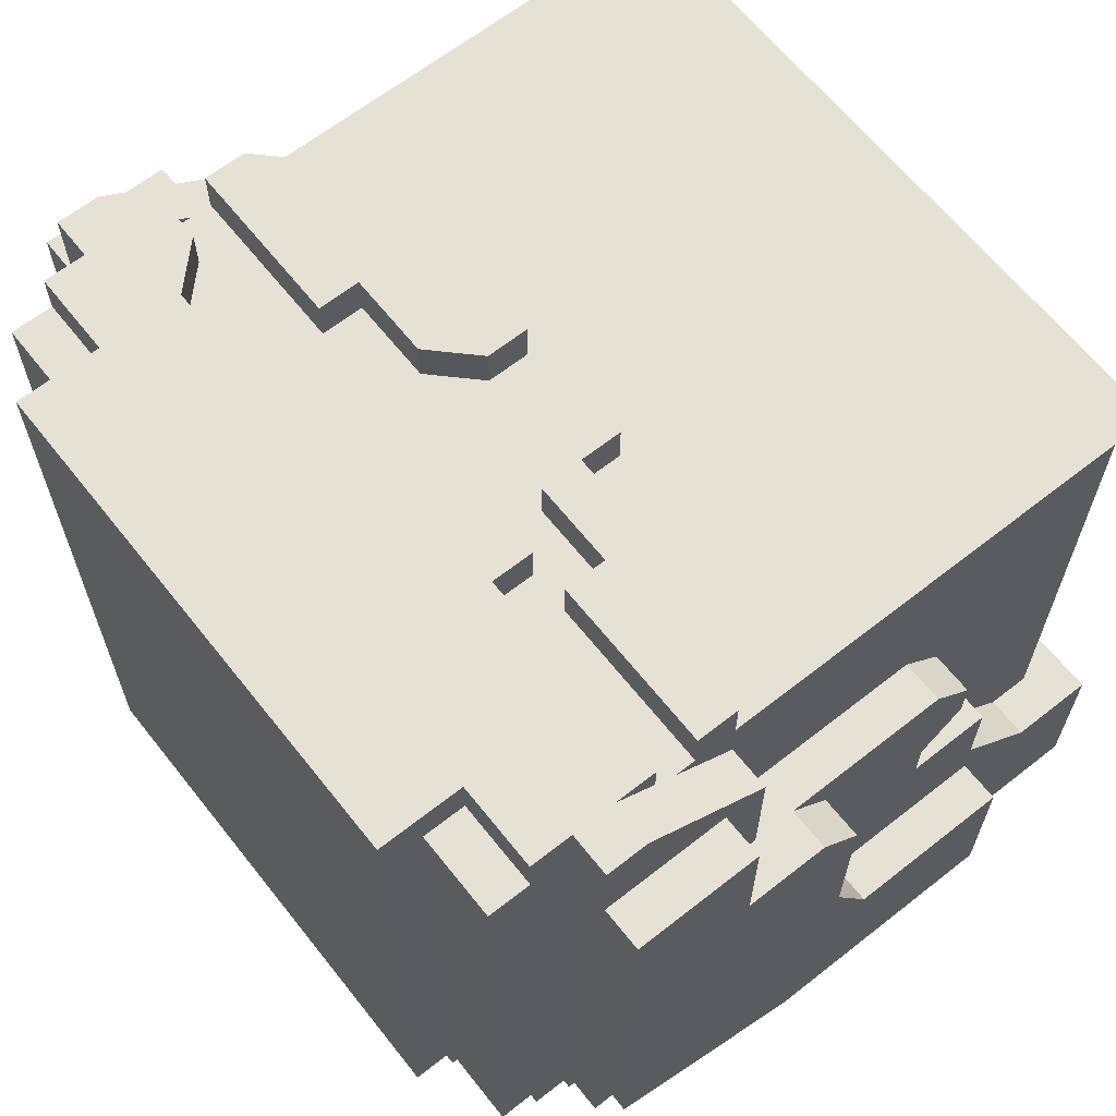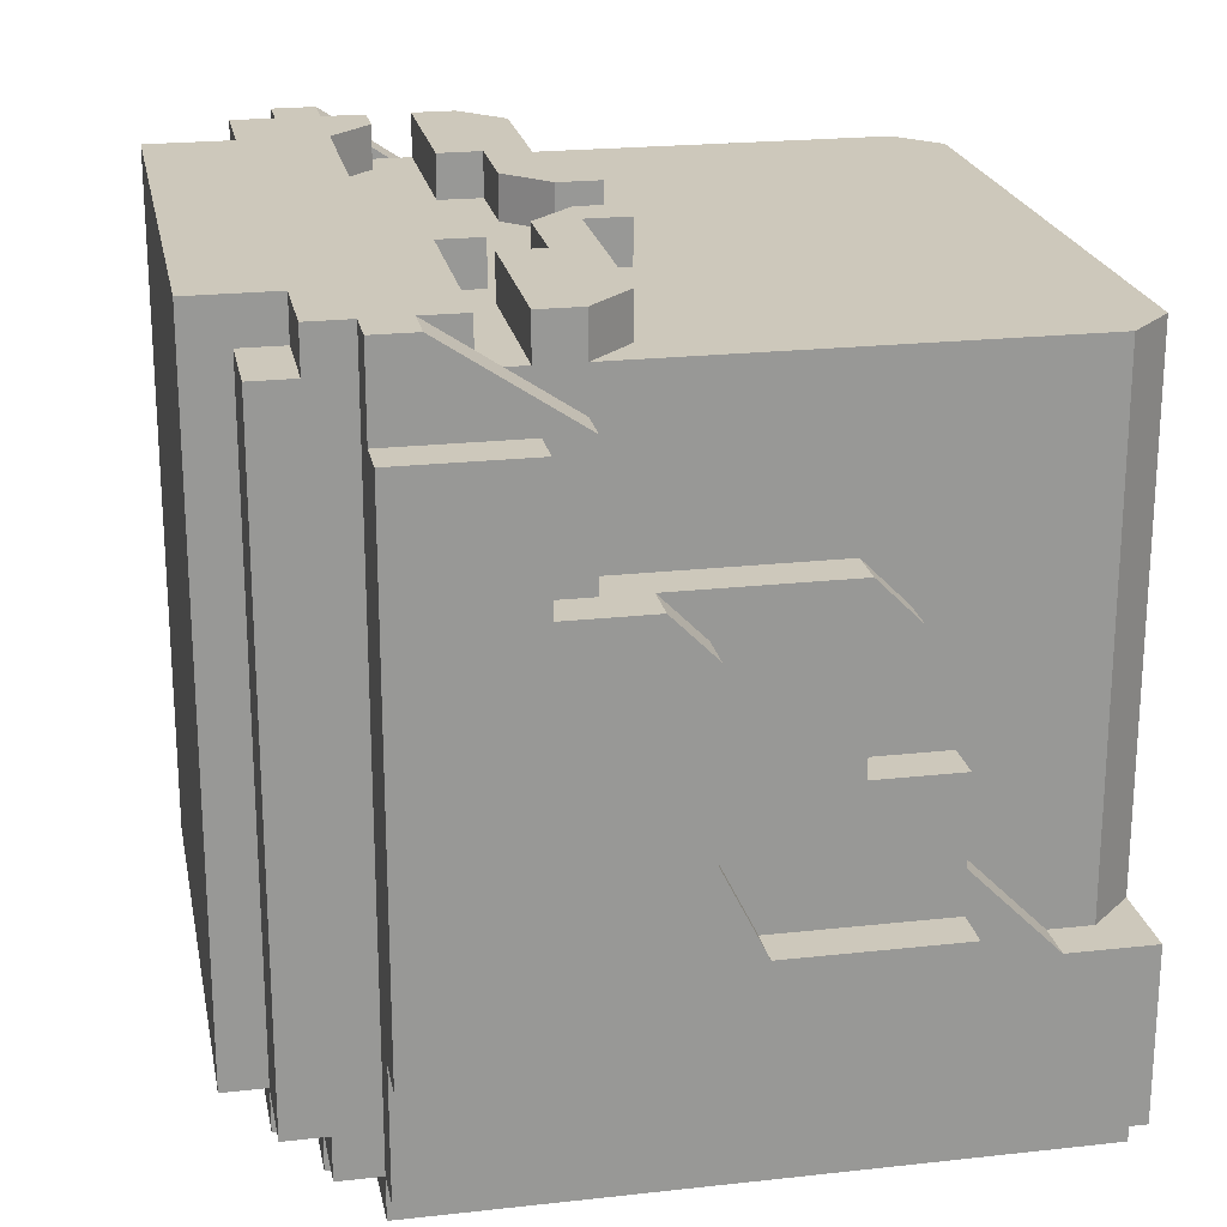
<metadata>
{"format":"obj","ext":"obj","renderer":"f3d","projection":"perspective","resolution":1024,"background":"white","views":[{"elev":64.3,"azim":-128.4,"up":"+Z"},{"elev":21.8,"azim":-101.0,"up":"+Z"}]}
</metadata>
<code>
g avatar_obscurant_head_mesh
v 0.1862 1.986 -0.3118
v 0.1862 1.986 -0.2808
v -0.1862 1.986 -0.3118
v -0.1862 1.986 -0.2808
v -0.2483 1.49 -0.3118
v 0.2483 1.49 -0.3118
v 0.2483 1.955 -0.3118
v -0.2483 1.955 -0.3118
v -0.2483 1.955 0.2468
v -0.2483 1.893 0.2468
v -0.2483 1.893 0.2158
v -0.2483 1.955 0.2158
v 0.2483 1.521 0.2158
v 0.2483 1.955 0.2158
v 0.2483 1.955 -0.1566
v 0.2483 1.521 -0.1566
v -0.2483 1.49 -0.2808
v -0.2483 1.955 -0.3118
v -0.2483 1.955 -0.2808
v -0.2483 1.49 -0.3118
v -0.2483 2.017 0.2158
v -0.2483 1.986 0.2158
v -0.2483 1.986 -0.2497
v -0.2483 2.017 -0.2497
v 0.2483 1.955 0.2468
v 0.2483 1.986 0.2468
v 0.2483 1.955 -0.2808
v 0.2483 1.986 -0.2808
v -0.1862 2.048 0.2468
v -0.1862 1.986 0.2468
v -0.1862 2.048 -0.2497
v -0.1862 1.986 -0.2497
v -0.1862 2.017 -0.2497
v -0.1862 1.986 -0.2497
v -0.1862 1.986 -0.2808
v -0.1862 2.017 -0.2808
v -0.0931 1.862 0.2468
v -0.0931 1.893 0.2158
v -0.0931 1.893 0.2468
v -0.0931 1.862 0.2158
v -0.1862 1.955 -0.2808
v -0.1862 1.986 -0.3118
v -0.1862 1.986 -0.2808
v -0.1862 1.955 -0.3118
v -1.017e-12 1.862 0.2468
v -1.034e-12 1.893 0.2468
v -1.031e-12 1.893 0.2158
v -1.014e-12 1.862 0.2158
v 0.06207 1.924 0.2468
v 0.06207 1.893 0.2158
v 0.06207 1.893 0.2468
v 0.06207 1.924 0.2158
v 0.1862 1.986 -0.2808
v 0.1862 1.955 -0.3118
v 0.1862 1.955 -0.2808
v 0.1862 1.986 -0.3118
v 0.1862 1.986 -0.2497
v 0.1862 2.017 -0.2497
v 0.1862 2.017 -0.2808
v 0.1862 1.986 -0.2808
v 0.1862 1.986 0.2468
v 0.1862 2.048 0.2468
v 0.1862 1.986 -0.2497
v 0.1862 2.048 -0.2497
v 0.2172 1.49 0.2158
v 0.2483 1.521 0.2158
v 0.2483 1.521 -0.1566
v 0.2172 1.49 -0.1566
v 0.2483 1.955 0.2468
v 0.2483 1.893 0.2158
v 0.2483 1.893 0.2468
v 0.2483 1.955 0.2158
v 0.2483 1.49 -0.2808
v 0.2483 1.955 -0.2808
v 0.2483 1.955 -0.3118
v 0.2483 1.49 -0.3118
v 0.2483 1.986 0.2158
v 0.2483 2.017 0.2158
v 0.2483 2.017 -0.2497
v 0.2483 1.986 -0.2497
v -0.2483 1.986 -0.2808
v -0.2483 1.955 -0.2808
v 0.2483 1.986 -0.2808
v 0.2483 1.955 -0.2808
v 0.06207 1.924 0.2468
v 0.2483 1.955 0.2468
v 0.1862 1.924 0.2468
v -0.2483 1.955 0.2468
v 0.2172 1.893 0.2468
v 0.2483 1.893 0.2468
v -0.2483 1.893 0.2468
v 0.06207 1.893 0.2468
v -0.0931 1.862 0.2468
v -0.0931 1.893 0.2468
v -1.034e-12 1.893 0.2468
v -1.017e-12 1.862 0.2468
v -0.2483 1.955 0.2468
v -0.2483 1.986 0.2468
v 0.2483 1.955 0.2468
v 0.2483 1.986 0.2468
v 0.2483 2.017 0.2158
v -0.2483 2.017 0.2158
v 0.2483 2.017 -0.2497
v -0.2483 2.017 -0.2497
v 0.1862 2.048 0.2468
v -0.1862 1.986 0.2468
v -0.1862 2.048 0.2468
v 0.1862 1.986 0.2468
v -0.2483 1.986 0.2468
v 0.2483 1.986 -0.2808
v 0.2483 1.986 0.2468
v -0.2483 1.986 -0.2808
v 0.2483 1.955 0.2158
v -0.2483 1.521 0.2158
v -0.2483 1.955 0.2158
v 0.2483 1.521 0.2158
v 0.2172 1.49 0.2158
v -0.2172 1.49 0.2158
v -0.2483 2.017 0.2158
v 0.2483 2.017 0.2158
v 0.2483 1.986 0.2158
v -0.2483 1.986 0.2158
v -0.1862 2.017 -0.2808
v -0.1862 1.986 -0.2808
v 0.1862 2.017 -0.2808
v 0.1862 1.986 -0.2808
v -0.1862 2.048 -0.2497
v -0.1862 1.986 -0.2497
v 0.1862 2.048 -0.2497
v 0.1862 1.986 -0.2497
v 0.2483 1.986 -0.2497
v -0.2483 2.017 -0.2497
v -0.2483 1.986 -0.2497
v 0.2483 2.017 -0.2497
v -0.2483 1.986 0.2468
v -0.2483 1.955 0.2468
v -0.2483 1.986 -0.2808
v -0.2483 1.955 -0.2808
v -0.2172 1.49 0.2158
v 0.2172 1.49 0.2158
v 0.2172 1.49 -0.1566
v -0.2172 1.49 -0.1566
v 0.2483 1.955 -0.3118
v 0.2483 1.955 -0.2808
v -0.2483 1.955 -0.3118
v -0.2483 1.955 -0.2808
v -0.0931 1.862 0.2468
v -1.017e-12 1.862 0.2468
v -1.014e-12 1.862 0.2158
v -0.0931 1.862 0.2158
v 0.2172 1.893 0.2468
v 0.2483 1.893 0.2468
v 0.2483 1.893 0.2158
v 0.2172 1.893 0.2158
v 0.06207 1.924 0.2468
v 0.1862 1.924 0.2468
v 0.1862 1.924 0.2158
v 0.06207 1.924 0.2158
v 0.2172 1.893 0.2468
v 0.2172 1.893 0.2158
v 0.1862 1.924 0.2468
v 0.1862 1.924 0.2158
v -0.2483 1.893 0.2468
v 0.06207 1.893 0.2468
v 0.06207 1.893 0.2158
v -0.2483 1.893 0.2158
v 0.2483 1.49 -0.1566
v -0.2483 1.49 -0.3118
v -0.2483 1.49 -0.1566
v 0.2483 1.49 -0.3118
v -0.1862 1.955 -0.3118
v 0.1862 1.955 -0.3118
v 0.1862 1.986 -0.3118
v -0.1862 1.986 -0.3118
v 0.1862 2.048 0.2468
v -0.1862 2.048 0.2468
v -0.1862 2.048 -0.2497
v 0.1862 2.048 -0.2497
v -0.1862 2.017 -0.2497
v 0.1862 2.017 -0.2808
v 0.1862 2.017 -0.2497
v -0.1862 2.017 -0.2808
v 0.2793 1.676 -0.001456
v 0.2793 1.645 0.06061
v 0.2793 1.676 0.09165
v 0.2793 1.645 0.02958
v 0.2793 1.831 0.09165
v 0.2793 1.676 -0.03249
v 0.2793 1.955 -0.2808
v 0.2793 1.614 -0.09456
v 0.2793 1.614 -0.03249
v 0.2793 1.955 0.2468
v 0.2793 1.924 0.2468
v 0.2793 1.831 0.1848
v 0.2793 1.552 -0.1566
v 0.2793 1.49 -0.2808
v 0.2793 1.49 -0.1566
v 0.2483 1.955 -0.2808
v 0.2793 1.955 0.2468
v 0.2483 1.955 0.2468
v 0.2793 1.955 -0.2808
v 0.2793 1.49 -0.2808
v 0.2483 1.49 -0.1566
v 0.2793 1.49 -0.1566
v 0.2483 1.49 -0.2808
v 0.2793 1.676 0.09165
v 0.2793 1.645 0.06061
v 0.2483 1.676 0.09165
v 0.2483 1.645 0.06061
v 0.2793 1.614 -0.03249
v 0.2483 1.676 -0.03249
v 0.2793 1.676 -0.03249
v 0.2483 1.614 -0.03249
v 0.2793 1.831 0.1848
v 0.2483 1.924 0.2468
v 0.2793 1.924 0.2468
v 0.2483 1.831 0.1848
v 0.2483 1.645 0.02958
v 0.2793 1.645 0.02958
v 0.2793 1.676 -0.001456
v 0.2483 1.676 -0.001456
v 0.2793 1.8 0.09165
v 0.2793 1.862 0.09165
v 0.3103 1.862 0.09165
v 0.3103 1.8 0.09165
v 0.2483 1.49 -0.2808
v 0.2793 1.49 -0.2808
v 0.2793 1.955 -0.2808
v 0.2483 1.955 -0.2808
v 0.3103 1.955 0.1848
v 0.3103 1.862 0.09165
v 0.3103 1.862 0.1848
v 0.3103 1.955 -0.1877
v 0.3103 1.769 -0.06353
v 0.3103 1.738 -0.1256
v 0.3103 1.8 -0.2497
v 0.3103 1.614 -0.2497
v 0.3103 1.614 -0.1256
v 0.3103 1.769 0.06061
v 0.3103 1.8 0.09165
v 0.3103 1.862 0.1848
v 0.2793 1.955 0.1848
v 0.3103 1.955 0.1848
v 0.2793 1.862 0.1848
v 0.2793 1.614 -0.2497
v 0.3103 1.614 -0.2497
v 0.2793 1.8 -0.2497
v 0.3103 1.8 -0.2497
v 0.2793 1.769 0.06061
v 0.3103 1.769 0.06061
v 0.3103 1.769 -0.06353
v 0.2793 1.769 -0.06353
v 0.2793 1.769 -0.06353
v 0.3103 1.769 -0.06353
v 0.3103 1.738 -0.1256
v 0.2793 1.738 -0.1256
v 0.2793 1.614 -0.1256
v 0.3103 1.614 -0.1256
v 0.3103 1.614 -0.2497
v 0.2793 1.614 -0.2497
v 0.2793 1.8 -0.2497
v 0.3103 1.8 -0.2497
v 0.2793 1.955 -0.1877
v 0.3103 1.955 -0.1877
v 0.2793 1.614 -0.1256
v 0.2793 1.738 -0.1256
v 0.3103 1.738 -0.1256
v 0.3103 1.614 -0.1256
v 0.2793 1.8 0.09165
v 0.3103 1.8 0.09165
v 0.2793 1.769 0.06061
v 0.3103 1.769 0.06061
v 0.2793 1.955 -0.1877
v 0.3103 1.955 0.1848
v 0.2793 1.955 0.1848
v 0.3103 1.955 -0.1877
v 0.2483 1.831 0.09165
v 0.2793 1.831 0.09165
v 0.2483 1.676 0.09165
v 0.2793 1.676 0.09165
v 0.2483 1.614 -0.09456
v 0.2793 1.614 -0.09456
v 0.2483 1.552 -0.1566
v 0.2793 1.552 -0.1566
v 0.2483 1.614 -0.03249
v 0.2793 1.614 -0.03249
v 0.2483 1.614 -0.09456
v 0.2793 1.614 -0.09456
v 0.2793 1.645 0.06061
v 0.2483 1.645 0.02958
v 0.2483 1.645 0.06061
v 0.2793 1.645 0.02958
v 0.2483 1.676 -0.001456
v 0.2793 1.676 -0.001456
v 0.2793 1.676 -0.03249
v 0.2483 1.676 -0.03249
v 0.2483 1.831 0.1848
v 0.2793 1.831 0.1848
v 0.2483 1.831 0.09165
v 0.2793 1.831 0.09165
v 0.2483 1.552 -0.1566
v 0.2793 1.552 -0.1566
v 0.2793 1.49 -0.1566
v 0.2483 1.49 -0.1566
v 0.2793 1.955 0.2468
v 0.2793 1.924 0.2468
v 0.2483 1.955 0.2468
v 0.2483 1.924 0.2468
v 0.2483 1.862 0.2468
v 0.2172 1.8 0.2468
v 0.1241 1.862 0.2468
v 0.1241 1.831 0.2468
v 0.2483 1.831 0.2468
v 0.06207 1.8 0.2468
v 0.06207 1.831 0.2468
v 0.03103 1.8 0.2468
v 0.06207 1.769 0.2468
v 0.03103 1.769 0.2468
v 0.06207 1.769 0.2468
v 0.06207 1.8 0.2468
v 0.06207 1.8 0.2158
v 0.06207 1.769 0.2158
v 0.1241 1.862 0.2468
v 0.2483 1.862 0.2158
v 0.2483 1.862 0.2468
v 0.1241 1.862 0.2158
v 0.1241 1.862 0.2468
v 0.1241 1.831 0.2468
v 0.1241 1.831 0.2158
v 0.1241 1.862 0.2158
v 0.1241 1.831 0.2158
v 0.1241 1.831 0.2468
v 0.06207 1.831 0.2468
v 0.06207 1.831 0.2158
v 0.03103 1.769 0.2468
v 0.03103 1.769 0.2158
v 0.03103 1.8 0.2158
v 0.03103 1.8 0.2468
v 0.03103 1.8 0.2468
v 0.06207 1.831 0.2158
v 0.06207 1.831 0.2468
v 0.03103 1.8 0.2158
v 0.2483 1.831 0.2158
v 0.2483 1.831 0.2468
v 0.2483 1.862 0.2468
v 0.2483 1.862 0.2158
v 0.06207 1.769 0.2468
v 0.03103 1.769 0.2158
v 0.03103 1.769 0.2468
v 0.06207 1.769 0.2158
v 0.2172 1.8 0.2468
v 0.06207 1.8 0.2158
v 0.06207 1.8 0.2468
v 0.2172 1.8 0.2158
v 0.2172 1.8 0.2158
v 0.2172 1.8 0.2468
v 0.2483 1.831 0.2468
v 0.2483 1.831 0.2158
v 0.2483 1.521 -0.1566
v 0.2483 1.49 -0.1566
v 0.2172 1.49 -0.1566
v 0.2793 1.862 0.1848
v 0.3103 1.862 0.1848
v 0.3103 1.862 0.09165
v 0.2793 1.862 0.09165
v -0.2483 1.521 0.2158
v -0.2483 1.521 -0.1566
v -0.2483 1.955 -0.1566
v -0.2483 1.955 0.2158
v -0.2172 1.49 0.2158
v -0.2172 1.49 -0.1566
v -0.2483 1.521 -0.1566
v -0.2483 1.521 0.2158
v -0.2793 1.676 0.09165
v -0.2793 1.645 0.06061
v -0.2793 1.676 -0.001456
v -0.2793 1.645 0.02958
v -0.2793 1.831 0.09165
v -0.2793 1.676 -0.03249
v -0.2793 1.955 -0.2808
v -0.2793 1.614 -0.09456
v -0.2793 1.614 -0.03249
v -0.2793 1.955 0.2468
v -0.2793 1.924 0.2468
v -0.2793 1.831 0.1848
v -0.2793 1.552 -0.1566
v -0.2793 1.49 -0.2808
v -0.2793 1.49 -0.1566
v -0.2483 1.955 0.2468
v -0.2793 1.955 0.2468
v -0.2483 1.955 -0.2808
v -0.2793 1.955 -0.2808
v -0.2793 1.49 -0.1566
v -0.2483 1.49 -0.1566
v -0.2793 1.49 -0.2808
v -0.2483 1.49 -0.2808
v -0.2793 1.676 0.09165
v -0.2483 1.676 0.09165
v -0.2793 1.645 0.06061
v -0.2483 1.645 0.06061
v -0.2793 1.676 -0.03249
v -0.2483 1.676 -0.03249
v -0.2793 1.614 -0.03249
v -0.2483 1.614 -0.03249
v -0.2793 1.924 0.2468
v -0.2483 1.924 0.2468
v -0.2793 1.831 0.1848
v -0.2483 1.831 0.1848
v -0.2483 1.645 0.02958
v -0.2793 1.676 -0.001456
v -0.2793 1.645 0.02958
v -0.2483 1.676 -0.001456
v -0.2793 1.8 0.09165
v -0.3103 1.862 0.09165
v -0.2793 1.862 0.09165
v -0.3103 1.8 0.09165
v -0.2793 1.49 -0.2808
v -0.2483 1.49 -0.2808
v -0.2793 1.955 -0.2808
v -0.2483 1.955 -0.2808
v -0.3103 1.955 0.1848
v -0.3103 1.862 0.1848
v -0.3103 1.862 0.09165
v -0.3103 1.955 -0.1877
v -0.3103 1.769 -0.06353
v -0.3103 1.738 -0.1256
v -0.3103 1.8 -0.2497
v -0.3103 1.614 -0.2497
v -0.3103 1.614 -0.1256
v -0.3103 1.769 0.06061
v -0.3103 1.8 0.09165
v -0.3103 1.955 0.1848
v -0.2793 1.955 0.1848
v -0.3103 1.862 0.1848
v -0.2793 1.862 0.1848
v -0.3103 1.614 -0.2497
v -0.2793 1.614 -0.2497
v -0.2793 1.8 -0.2497
v -0.3103 1.8 -0.2497
v -0.3103 1.769 0.06061
v -0.2793 1.769 0.06061
v -0.3103 1.769 -0.06353
v -0.2793 1.769 -0.06353
v -0.3103 1.769 -0.06353
v -0.2793 1.769 -0.06353
v -0.3103 1.738 -0.1256
v -0.2793 1.738 -0.1256
v -0.3103 1.614 -0.1256
v -0.2793 1.614 -0.1256
v -0.3103 1.614 -0.2497
v -0.2793 1.614 -0.2497
v -0.2793 1.955 -0.1877
v -0.3103 1.8 -0.2497
v -0.2793 1.8 -0.2497
v -0.3103 1.955 -0.1877
v -0.2793 1.614 -0.1256
v -0.3103 1.738 -0.1256
v -0.2793 1.738 -0.1256
v -0.3103 1.614 -0.1256
v -0.2793 1.8 0.09165
v -0.2793 1.769 0.06061
v -0.3103 1.8 0.09165
v -0.3103 1.769 0.06061
v -0.2793 1.955 -0.1877
v -0.2793 1.955 0.1848
v -0.3103 1.955 0.1848
v -0.3103 1.955 -0.1877
v -0.2793 1.831 0.09165
v -0.2483 1.831 0.09165
v -0.2483 1.676 0.09165
v -0.2793 1.676 0.09165
v -0.2793 1.614 -0.09456
v -0.2483 1.614 -0.09456
v -0.2483 1.552 -0.1566
v -0.2793 1.552 -0.1566
v -0.2793 1.614 -0.03249
v -0.2483 1.614 -0.03249
v -0.2483 1.614 -0.09456
v -0.2793 1.614 -0.09456
v -0.2793 1.645 0.06061
v -0.2483 1.645 0.06061
v -0.2483 1.645 0.02958
v -0.2793 1.645 0.02958
v -0.2483 1.676 -0.001456
v -0.2483 1.676 -0.03249
v -0.2793 1.676 -0.03249
v -0.2793 1.676 -0.001456
v -0.2793 1.831 0.1848
v -0.2483 1.831 0.1848
v -0.2483 1.831 0.09165
v -0.2793 1.831 0.09165
v -0.2793 1.552 -0.1566
v -0.2483 1.552 -0.1566
v -0.2793 1.49 -0.1566
v -0.2483 1.49 -0.1566
v -0.2793 1.955 0.2468
v -0.2483 1.955 0.2468
v -0.2793 1.924 0.2468
v -0.2483 1.924 0.2468
v -0.3103 1.862 0.1848
v -0.2793 1.862 0.1848
v -0.3103 1.862 0.09165
v -0.2793 1.862 0.09165
v -0.2483 1.521 -0.1566
v -0.2172 1.49 -0.1566
v -0.2483 1.49 -0.1566
v -0.2172 1.8 0.2468
v -0.2483 1.862 0.2468
v -0.1241 1.862 0.2468
v -0.1241 1.831 0.2468
v -0.2483 1.831 0.2468
v -0.06207 1.8 0.2468
v -0.06207 1.831 0.2468
v -0.03103 1.8 0.2468
v -0.06207 1.769 0.2468
v -0.03103 1.769 0.2468
v -0.06207 1.769 0.2468
v -0.06207 1.8 0.2158
v -0.06207 1.8 0.2468
v -0.06207 1.769 0.2158
v -0.1241 1.862 0.2158
v -0.1241 1.862 0.2468
v -0.2483 1.862 0.2158
v -0.2483 1.862 0.2468
v -0.1241 1.862 0.2468
v -0.1241 1.831 0.2158
v -0.1241 1.831 0.2468
v -0.1241 1.862 0.2158
v -0.06207 1.831 0.2158
v -0.06207 1.831 0.2468
v -0.1241 1.831 0.2158
v -0.1241 1.831 0.2468
v -0.03103 1.769 0.2468
v -0.03103 1.8 0.2468
v -0.03103 1.8 0.2158
v -0.03103 1.769 0.2158
v -0.03103 1.8 0.2468
v -0.06207 1.831 0.2468
v -0.06207 1.831 0.2158
v -0.03103 1.8 0.2158
v -0.2483 1.831 0.2468
v -0.2483 1.831 0.2158
v -0.2483 1.862 0.2468
v -0.2483 1.862 0.2158
v -0.06207 1.769 0.2468
v -0.03103 1.769 0.2468
v -0.03103 1.769 0.2158
v -0.06207 1.769 0.2158
v -0.2172 1.8 0.2468
v -0.06207 1.8 0.2468
v -0.06207 1.8 0.2158
v -0.2172 1.8 0.2158
v -0.2172 1.8 0.2468
v -0.2172 1.8 0.2158
v -0.2483 1.831 0.2468
v -0.2483 1.831 0.2158
g avatar_obscurant_head_mesh_0
f 3 2 1
f 2 3 4
f 7 6 5
f 5 8 7
f 11 10 9
f 9 12 11
f 15 14 13
f 13 16 15
f 19 18 17
f 18 20 17
f 23 22 21
f 21 24 23
f 27 26 25
f 27 28 26
f 31 30 29
f 31 32 30
f 35 34 33
f 33 36 35
f 39 38 37
f 38 40 37
f 43 42 41
f 42 44 41
f 47 46 45
f 45 48 47
f 51 50 49
f 50 52 49
f 55 54 53
f 54 56 53
f 59 58 57
f 57 60 59
f 63 62 61
f 63 64 62
f 67 66 65
f 65 68 67
f 71 70 69
f 70 72 69
f 75 74 73
f 73 76 75
f 79 78 77
f 77 80 79
f 83 82 81
f 82 83 84
f 87 86 85
f 88 85 86
f 87 89 86
f 86 89 90
f 91 85 88
f 92 85 91
f 95 94 93
f 93 96 95
f 99 98 97
f 98 99 100
f 103 102 101
f 103 104 102
f 107 106 105
f 106 108 105
f 111 110 109
f 110 112 109
f 115 114 113
f 114 116 113
f 114 117 116
f 114 118 117
f 121 120 119
f 119 122 121
f 125 124 123
f 124 125 126
f 129 128 127
f 128 129 130
f 133 132 131
f 132 134 131
f 137 136 135
f 137 138 136
f 141 140 139
f 139 142 141
f 145 144 143
f 144 145 146
f 149 148 147
f 147 150 149
f 153 152 151
f 151 154 153
f 157 156 155
f 155 158 157
f 161 160 159
f 162 160 161
f 165 164 163
f 163 166 165
f 169 168 167
f 168 170 167
f 173 172 171
f 171 174 173
f 177 176 175
f 175 178 177
f 181 180 179
f 180 182 179
f 185 184 183
f 184 186 183
f 183 187 185
f 187 183 188
f 187 188 189
f 189 188 190
f 188 191 190
f 187 189 192
f 187 192 193
f 187 193 194
f 189 190 195
f 195 196 189
f 195 197 196
f 200 199 198
f 201 198 199
f 204 203 202
f 205 202 203
f 208 207 206
f 209 207 208
f 212 211 210
f 213 210 211
f 216 215 214
f 217 214 215
f 220 219 218
f 218 221 220
f 224 223 222
f 222 225 224
f 228 227 226
f 226 229 228
f 232 231 230
f 230 231 233
f 231 234 233
f 233 234 235
f 235 236 233
f 236 235 237
f 238 237 235
f 239 234 231
f 240 239 231
f 243 242 241
f 244 241 242
f 247 246 245
f 247 248 246
f 251 250 249
f 249 252 251
f 255 254 253
f 253 256 255
f 259 258 257
f 257 260 259
f 263 262 261
f 263 264 262
f 267 266 265
f 265 268 267
f 271 270 269
f 271 272 270
f 275 274 273
f 276 273 274
f 279 278 277
f 279 280 278
f 283 282 281
f 283 284 282
f 287 286 285
f 287 288 286
f 291 290 289
f 290 292 289
f 295 294 293
f 293 296 295
f 299 298 297
f 299 300 298
f 303 302 301
f 301 304 303
f 307 306 305
f 308 306 307
f 311 310 309
f 312 310 311
f 313 309 310
f 310 312 314
f 314 312 315
f 316 314 315
f 316 317 314
f 318 317 316
f 321 320 319
f 319 322 321
f 325 324 323
f 324 326 323
f 329 328 327
f 327 330 329
f 333 332 331
f 331 334 333
f 337 336 335
f 335 338 337
f 341 340 339
f 340 342 339
f 345 344 343
f 343 346 345
f 349 348 347
f 348 350 347
f 353 352 351
f 352 354 351
f 357 356 355
f 355 358 357
f 361 360 359
f 364 363 362
f 362 365 364
f 368 367 366
f 366 369 368
f 372 371 370
f 370 373 372
f 376 375 374
f 376 377 375
f 378 376 374
f 376 378 379
f 379 378 380
f 379 380 381
f 382 379 381
f 380 378 383
f 383 378 384
f 384 378 385
f 381 380 386
f 387 386 380
f 388 386 387
f 391 390 389
f 391 392 390
f 395 394 393
f 395 396 394
f 399 398 397
f 399 400 398
f 403 402 401
f 403 404 402
f 407 406 405
f 407 408 406
f 411 410 409
f 410 412 409
f 415 414 413
f 416 413 414
f 419 418 417
f 419 420 418
f 423 422 421
f 423 421 424
f 425 423 424
f 426 425 424
f 424 427 426
f 426 427 428
f 428 429 426
f 425 430 423
f 430 431 423
f 434 433 432
f 434 435 433
f 438 437 436
f 436 439 438
f 442 441 440
f 442 443 441
f 446 445 444
f 446 447 445
f 450 449 448
f 450 451 449
f 454 453 452
f 455 452 453
f 458 457 456
f 459 456 457
f 462 461 460
f 463 461 462
f 466 465 464
f 464 467 466
f 470 469 468
f 468 471 470
f 474 473 472
f 472 475 474
f 478 477 476
f 476 479 478
f 482 481 480
f 480 483 482
f 486 485 484
f 484 487 486
f 490 489 488
f 488 491 490
f 494 493 492
f 494 495 493
f 498 497 496
f 498 499 497
f 502 501 500
f 502 503 501
f 506 505 504
f 509 508 507
f 507 510 509
f 508 511 507
f 510 507 512
f 510 512 513
f 512 514 513
f 515 514 512
f 515 516 514
f 519 518 517
f 518 520 517
f 523 522 521
f 522 523 524
f 527 526 525
f 526 528 525
f 531 530 529
f 530 531 532
f 535 534 533
f 533 536 535
f 539 538 537
f 537 540 539
f 543 542 541
f 544 542 543
f 547 546 545
f 545 548 547
f 551 550 549
f 549 552 551
f 555 554 553
f 556 554 555

</code>
